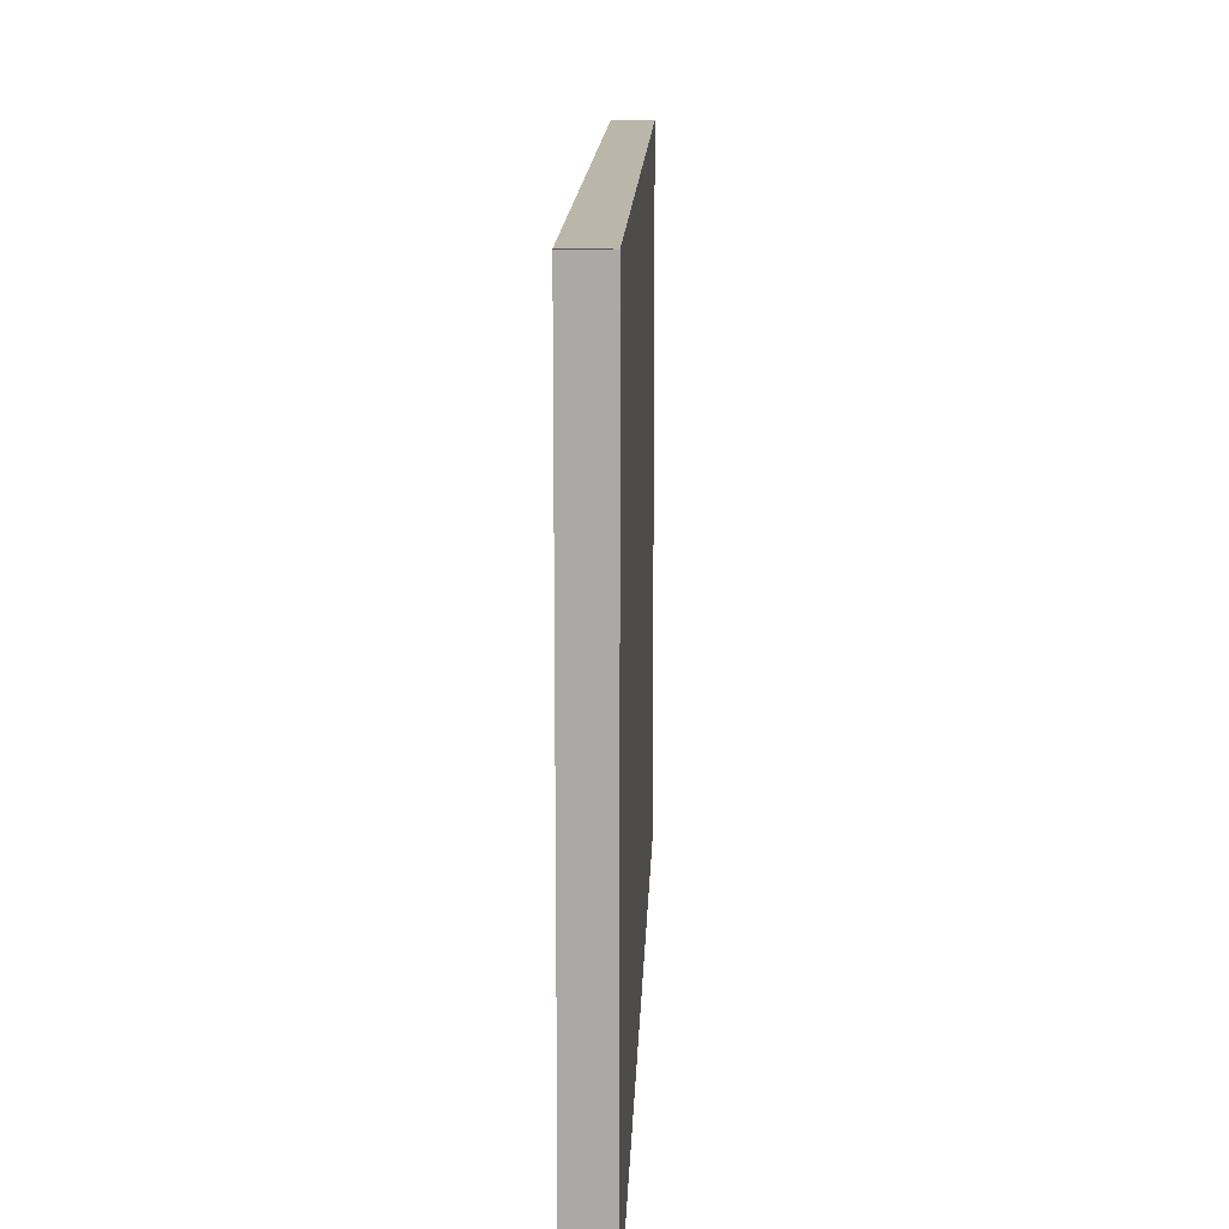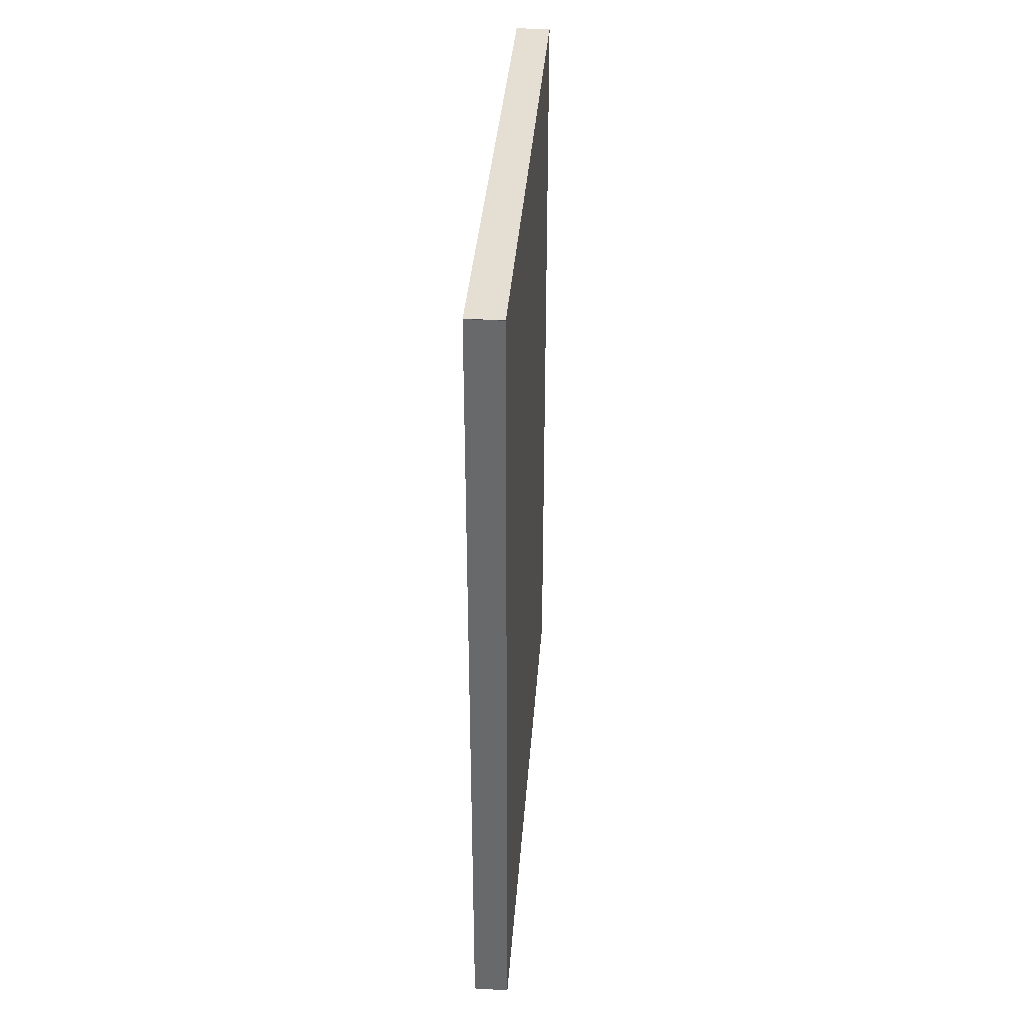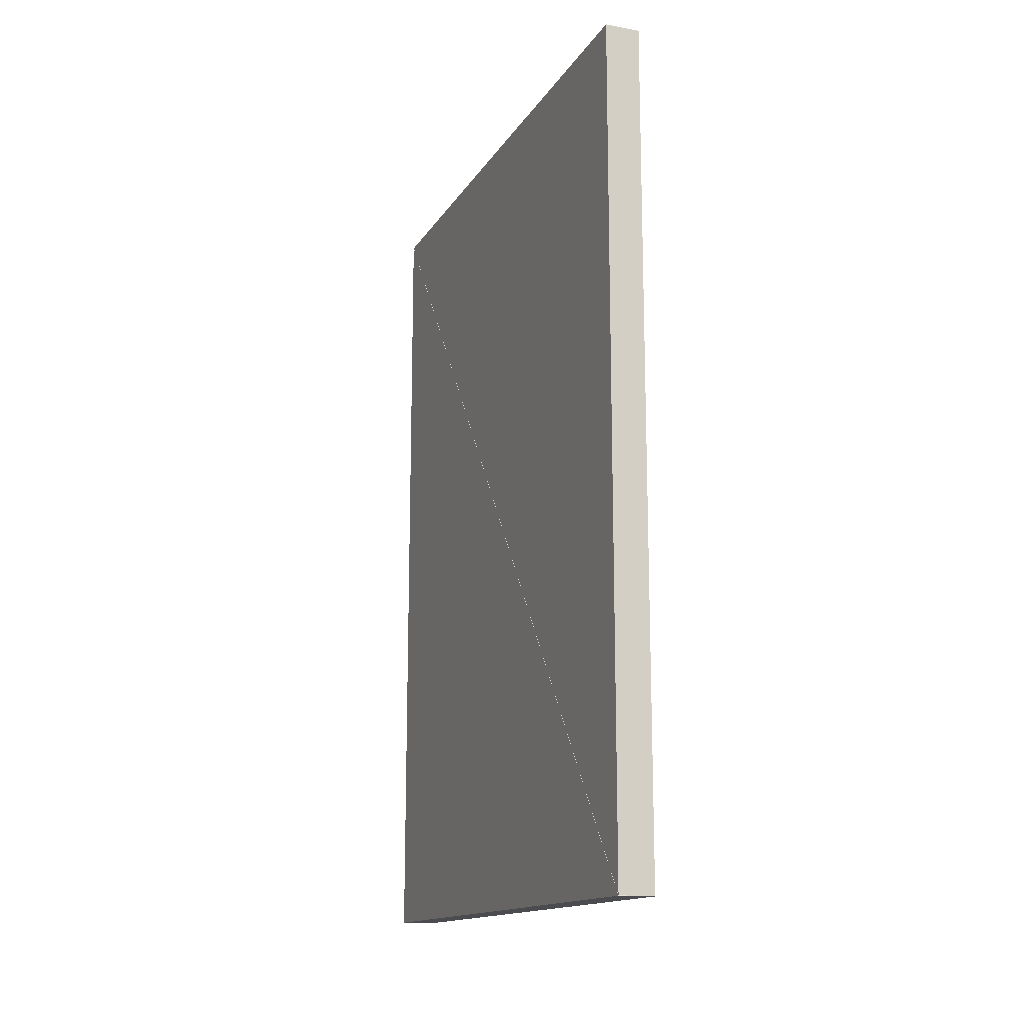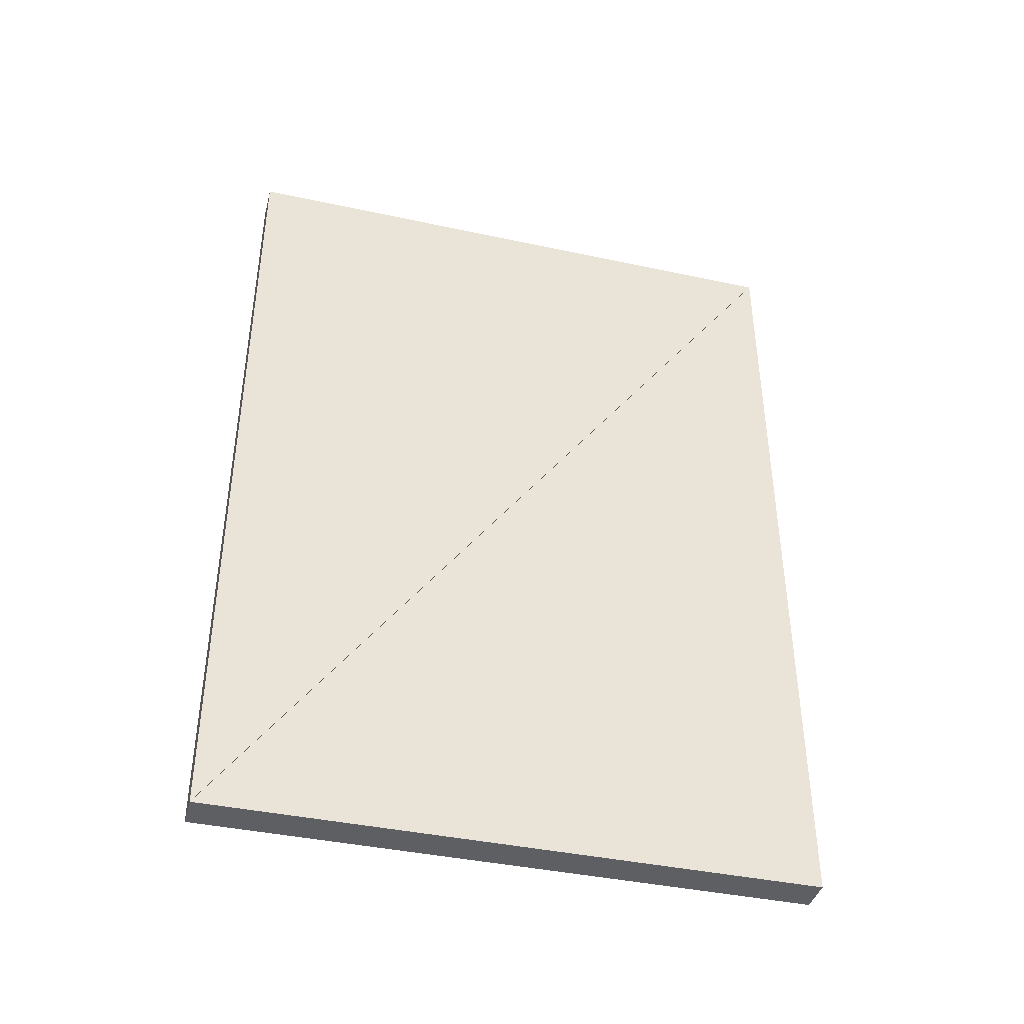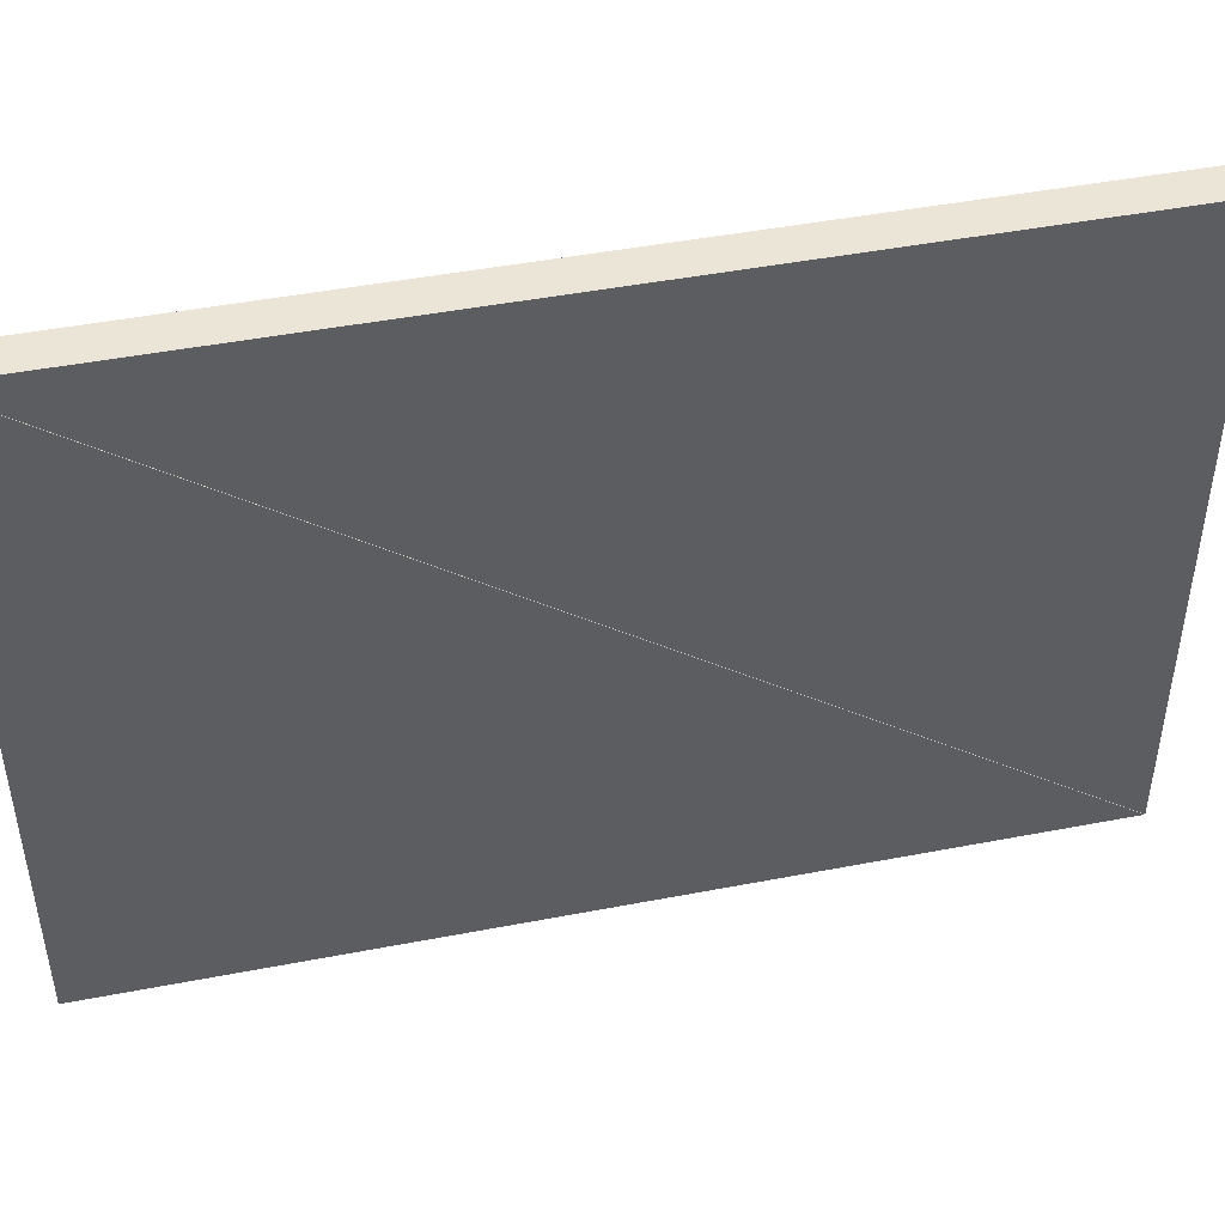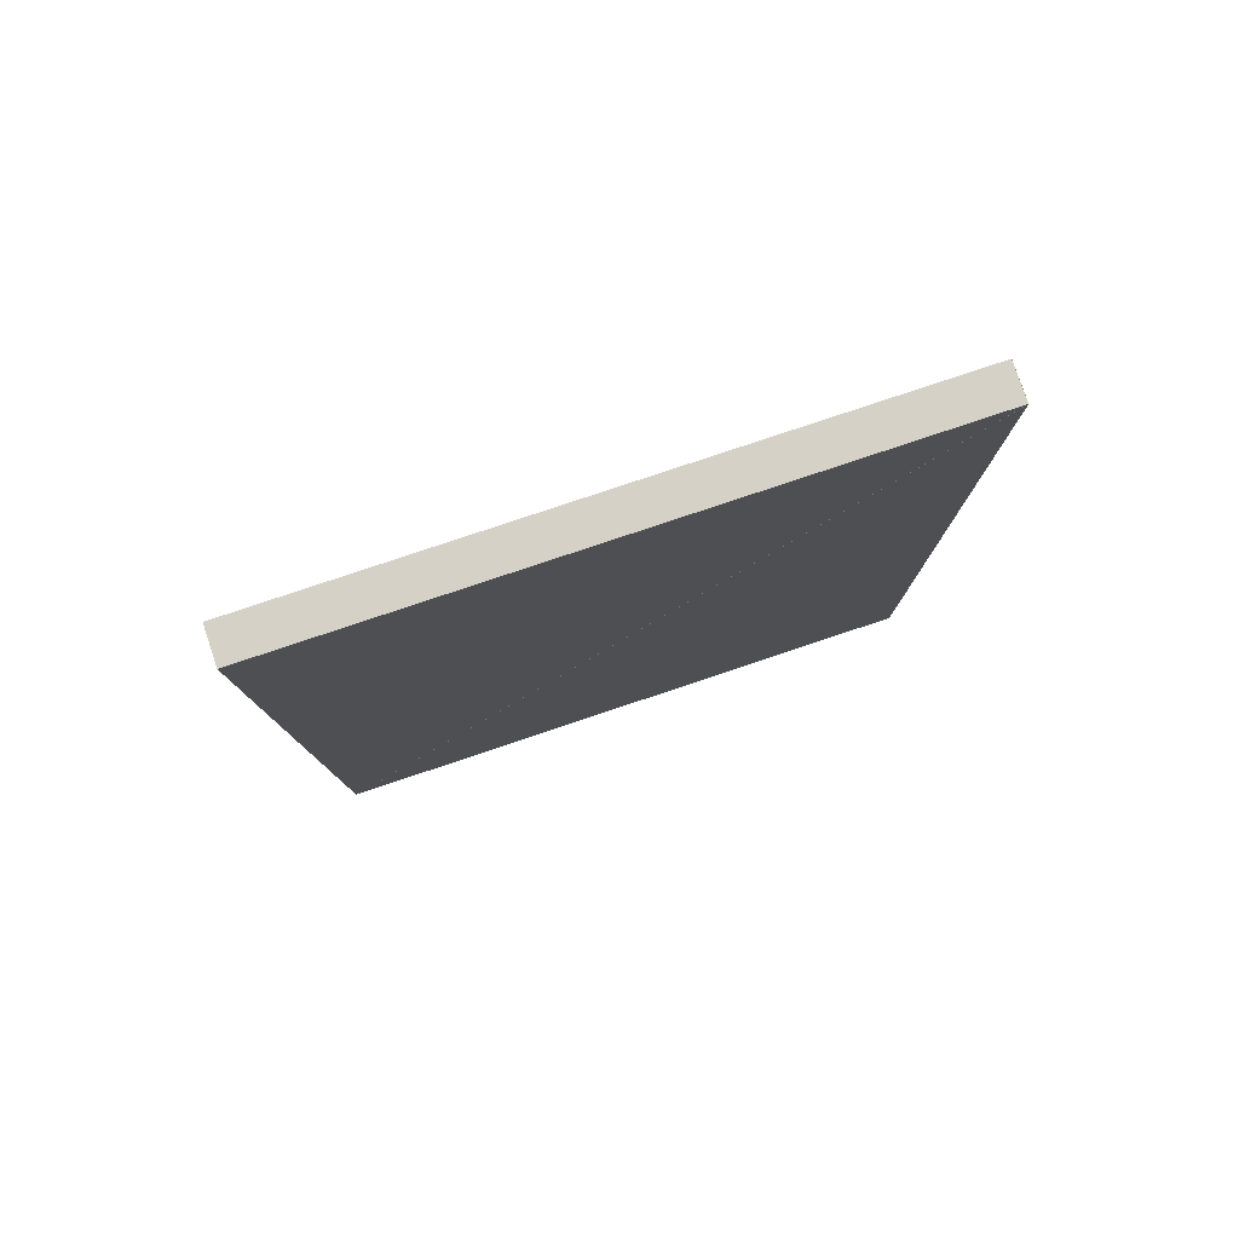
<metadata>
{"format":"obj","ext":"obj","renderer":"f3d","projection":"perspective","resolution":1024,"background":"white","views":[{"elev":14.1,"azim":-178.0,"up":"+Z"},{"elev":36.9,"azim":4.3,"up":"+Y"},{"elev":-14.8,"azim":158.8,"up":"+Y"},{"elev":-40.7,"azim":-104.7,"up":"+Y"},{"elev":45.8,"azim":-102.5,"up":"+Z"},{"elev":79.6,"azim":-108.5,"up":"+Y"}]}
</metadata>
<code>
o convex_0
v -2.62 -4.618 0.0008
v -2.62 -1.271 0.0008
v -2.62 -1.271 2.398
v -2.76 -4.618 0.0008
v -2.76 -1.271 0.0008
v -2.76 -1.271 2.398
f 2 3 1
f 5 4 6
f 1 2 4
f 2 5 4
f 2 3 5
f 3 6 5
f 3 1 6
f 1 4 6
o convex_1
v -2.62 -1.272 2.399
v -2.62 -4.619 2.399
v -2.62 -4.619 0.0016
v -2.76 -1.272 2.399
v -2.76 -4.619 2.399
v -2.76 -4.619 0.0016
f 8 9 7
f 11 10 12
f 7 8 10
f 8 11 10
f 8 9 11
f 9 12 11
f 9 7 12
f 7 10 12

</code>
